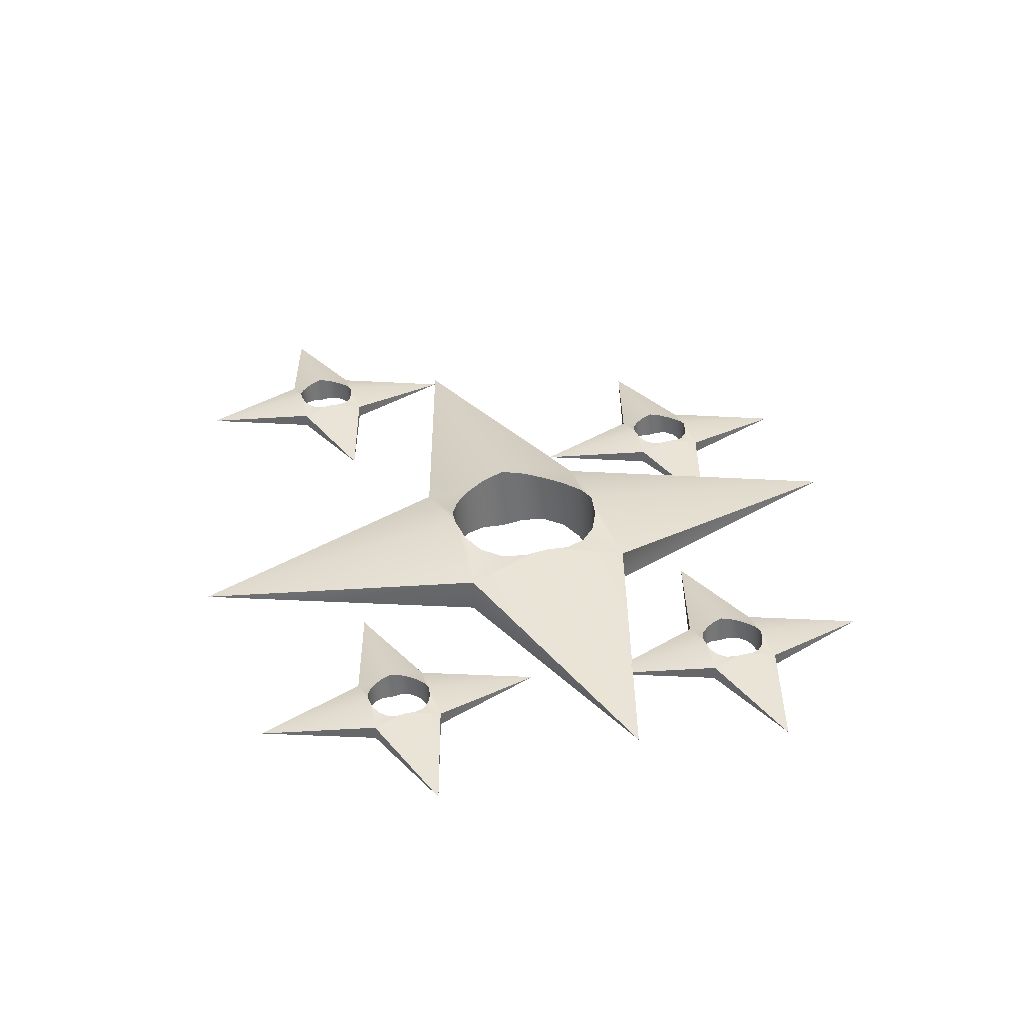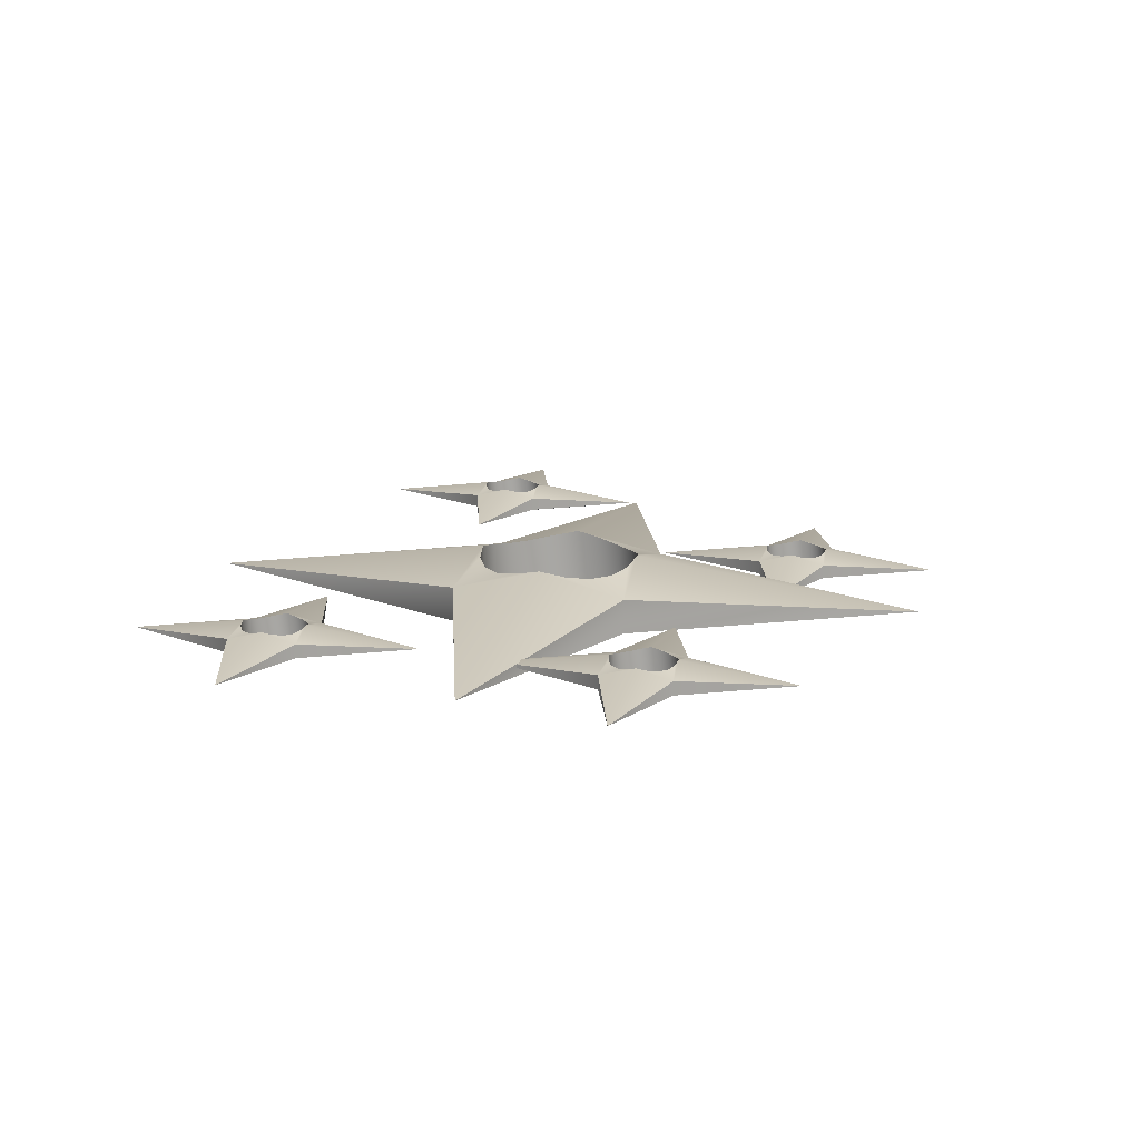
<metadata>
{"format":"obj","ext":"obj","renderer":"f3d","projection":"perspective","resolution":1024,"background":"white","views":[{"elev":34.9,"azim":-108.0,"up":"+Y"},{"elev":15.8,"azim":-75.9,"up":"+Y"}]}
</metadata>
<code>
v 0 6.884 0
v -0.004883 6.884 0.002857
v -0.01367 6.884 0
v -0.01082 6.884 0.008781
v -0.01367 6.884 0.01367
v -0.009247 6.884 0.006092
v -0.007584 6.884 0.004425
v -0.004883 6.884 -0.002853
v -0.01653 6.884 0.008781
v -0.007584 6.884 -0.004421
v -0.0181 6.884 0.006092
v -0.01082 6.884 -0.008778
v -0.009247 6.884 -0.006088
v -0.01976 6.884 0.004425
v -0.02246 6.884 0.002857
v -0.01367 6.884 -0.01366
v -0.02734 6.884 0
v -0.0181 6.884 -0.006088
v -0.01653 6.884 -0.008778
v -0.02246 6.884 -0.002853
v -0.01976 6.884 -0.004421
v 45.31 0.8075 0
v 45.31 0.8076 0
v 10.81 -1.333 10.83
v 10.81 2.948 10.83
v -0.01367 0.8075 45.32
v -0.01367 0.8076 45.32
v 10.81 2.948 -10.83
v 10.81 -1.333 -10.83
v -10.84 -1.333 10.83
v -10.84 2.948 10.83
v 3.088 4.893 9.547
v 5.886 4.442 8.121
v 3.088 -3.278 9.547
v 5.886 -2.827 8.121
v 8.107 4.442 5.9
v 9.533 4.893 3.102
v 8.107 -2.827 5.9
v 9.533 -3.278 3.102
v -0.01367 5.54 10.04
v -0.01367 -3.924 10.04
v 10.02 5.54 0
v 10.02 -3.924 0
v -3.116 4.893 9.547
v -3.116 -3.278 9.547
v 9.533 4.893 -3.102
v 9.533 -3.278 -3.102
v -5.914 4.442 8.121
v -5.914 -2.827 8.121
v 8.107 4.442 -5.9
v 8.107 -2.827 -5.9
v 5.886 4.442 -8.121
v 3.088 4.893 -9.547
v 5.886 -2.827 -8.121
v 3.088 -3.278 -9.547
v -9.56 4.893 3.102
v -8.135 4.442 5.9
v -9.56 -3.278 3.102
v -8.135 -2.827 5.9
v -0.01367 5.54 -10.04
v -0.01367 -3.924 -10.04
v -10.05 5.54 0
v -10.05 -3.924 0
v -3.116 4.893 -9.547
v -3.116 -3.278 -9.547
v -9.56 4.893 -3.102
v -9.56 -3.278 -3.102
v -5.914 4.442 -8.121
v -5.914 -2.827 -8.121
v -8.135 4.442 -5.9
v -8.135 -2.827 -5.9
v -0.01367 0.8075 -45.32
v -0.01367 0.8076 -45.32
v -45.34 0.8076 0
v -45.34 0.8075 0
v -10.84 2.948 -10.83
v -10.84 -1.333 -10.83
v -0.01367 6.886 0
v -30.24 3.585 -26.56
v -30.24 3.585 -26.56
v -30.25 3.585 -26.56
v -30.25 3.585 -26.55
v -30.25 3.585 -26.55
v -30.25 3.585 -26.56
v -30.24 3.585 -26.56
v -30.24 3.585 -26.56
v -30.25 3.585 -26.55
v -30.24 3.585 -26.56
v -30.25 3.585 -26.56
v -30.25 3.585 -26.56
v -30.25 3.585 -26.56
v -30.25 3.585 -26.56
v -30.25 3.585 -26.56
v -30.25 3.585 -26.56
v -30.25 3.585 -26.56
v -30.25 3.585 -26.56
v -30.25 3.585 -26.56
v -30.25 3.585 -26.56
v -30.25 3.585 -26.56
v -12.6 1.219 -26.56
v -26.03 0.3849 -22.34
v -26.03 2.052 -22.34
v -30.25 1.219 -8.907
v -26.03 2.052 -30.77
v -26.03 0.3849 -30.77
v -34.46 0.3849 -22.34
v -34.46 2.052 -22.34
v -29.04 2.81 -22.84
v -27.95 2.634 -23.4
v -29.04 -0.3726 -22.84
v -27.95 -0.1968 -23.4
v -27.08 2.634 -24.26
v -26.53 2.81 -25.35
v -27.08 -0.1968 -24.26
v -26.53 -0.3726 -25.35
v -30.25 3.061 -22.65
v -30.25 -0.6242 -22.65
v -26.34 3.061 -26.56
v -26.34 -0.6242 -26.56
v -31.46 2.81 -22.84
v -31.46 -0.3726 -22.84
v -26.53 2.81 -27.77
v -26.53 -0.3726 -27.77
v -32.54 2.634 -23.4
v -32.54 -0.1968 -23.4
v -27.08 2.634 -28.86
v -27.08 -0.1968 -28.86
v -27.95 2.634 -29.72
v -29.04 2.81 -30.28
v -27.95 -0.1968 -29.72
v -29.04 -0.3726 -30.28
v -33.96 2.81 -25.35
v -33.41 2.634 -24.26
v -33.96 -0.3726 -25.35
v -33.41 -0.1968 -24.26
v -30.25 3.061 -30.47
v -30.25 -0.6242 -30.47
v -34.16 3.061 -26.56
v -34.16 -0.6242 -26.56
v -31.46 2.81 -30.28
v -31.46 -0.3726 -30.28
v -33.96 2.81 -27.77
v -33.96 -0.3726 -27.77
v -32.54 2.634 -29.72
v -32.54 -0.1968 -29.72
v -33.41 2.634 -28.86
v -33.41 -0.1968 -28.86
v -30.25 1.219 -44.21
v -47.9 1.219 -26.56
v -34.46 2.052 -30.77
v -34.46 0.3849 -30.77
v -30.25 3.586 -26.56
v 43.44 3.585 -18.25
v 43.44 3.585 -18.25
v 43.44 3.585 -18.25
v 43.44 3.585 -18.25
v 43.44 3.585 -18.24
v 43.44 3.585 -18.25
v 43.44 3.585 -18.25
v 43.44 3.585 -18.25
v 43.44 3.585 -18.25
v 43.44 3.585 -18.25
v 43.44 3.585 -18.25
v 43.44 3.585 -18.25
v 43.44 3.585 -18.25
v 43.44 3.585 -18.25
v 43.43 3.585 -18.25
v 43.44 3.585 -18.25
v 43.43 3.585 -18.25
v 43.44 3.585 -18.25
v 43.44 3.585 -18.25
v 43.43 3.585 -18.25
v 43.44 3.585 -18.25
v 61.09 1.219 -18.25
v 47.65 0.3849 -14.03
v 47.65 2.052 -14.03
v 43.44 1.219 -0.5981
v 47.65 2.052 -22.46
v 47.65 0.3849 -22.46
v 39.22 0.3849 -14.03
v 39.22 2.052 -14.03
v 44.65 2.81 -14.53
v 45.74 2.634 -15.09
v 44.65 -0.3726 -14.53
v 45.74 -0.1968 -15.09
v 46.6 2.634 -15.95
v 47.16 2.81 -17.04
v 46.6 -0.1968 -15.95
v 47.16 -0.3726 -17.04
v 43.44 3.061 -14.34
v 43.44 -0.6242 -14.34
v 47.35 3.061 -18.25
v 47.35 -0.6242 -18.25
v 42.23 2.81 -14.53
v 42.23 -0.3726 -14.53
v 47.16 2.81 -19.46
v 47.16 -0.3726 -19.46
v 41.14 2.634 -15.09
v 41.14 -0.1968 -15.09
v 46.6 2.634 -20.55
v 46.6 -0.1968 -20.55
v 45.74 2.634 -21.41
v 44.65 2.81 -21.97
v 45.74 -0.1968 -21.41
v 44.65 -0.3726 -21.97
v 39.72 2.81 -17.04
v 40.28 2.634 -15.95
v 39.72 -0.3726 -17.04
v 40.28 -0.1968 -15.95
v 43.44 3.061 -22.16
v 43.44 -0.6242 -22.16
v 39.53 3.061 -18.25
v 39.53 -0.6242 -18.25
v 42.23 2.81 -21.97
v 42.23 -0.3726 -21.97
v 39.72 2.81 -19.46
v 39.72 -0.3726 -19.46
v 41.14 2.634 -21.41
v 41.14 -0.1968 -21.41
v 40.28 2.634 -20.55
v 40.28 -0.1968 -20.55
v 43.44 1.219 -35.9
v 25.79 1.219 -18.25
v 39.22 2.052 -22.46
v 39.22 0.3849 -22.46
v 43.44 3.586 -18.25
v 17.77 3.585 27.62
v 17.77 3.585 27.62
v 17.77 3.585 27.62
v 17.77 3.585 27.63
v 17.77 3.585 27.63
v 17.77 3.585 27.62
v 17.77 3.585 27.62
v 17.77 3.585 27.62
v 17.76 3.585 27.63
v 17.77 3.585 27.62
v 17.76 3.585 27.62
v 17.77 3.585 27.62
v 17.77 3.585 27.62
v 17.76 3.585 27.62
v 17.76 3.585 27.62
v 17.77 3.585 27.62
v 17.76 3.585 27.62
v 17.76 3.585 27.62
v 17.76 3.585 27.62
v 17.76 3.585 27.62
v 17.76 3.585 27.62
v 35.42 1.219 27.62
v 21.98 0.3849 31.84
v 21.98 2.052 31.84
v 17.77 1.219 45.27
v 21.98 2.052 23.41
v 21.98 0.3849 23.41
v 13.55 0.3849 31.84
v 13.55 2.052 31.84
v 18.97 2.81 31.34
v 20.06 2.634 30.78
v 18.97 -0.3726 31.34
v 20.06 -0.1968 30.78
v 20.93 2.634 29.92
v 21.48 2.81 28.83
v 20.93 -0.1968 29.92
v 21.48 -0.3726 28.83
v 17.77 3.061 31.53
v 17.77 -0.6242 31.53
v 21.67 3.061 27.62
v 21.67 -0.6242 27.62
v 16.56 2.81 31.34
v 16.56 -0.3726 31.34
v 21.48 2.81 26.41
v 21.48 -0.3726 26.41
v 15.47 2.634 30.78
v 15.47 -0.1968 30.78
v 20.93 2.634 25.32
v 20.93 -0.1968 25.32
v 20.06 2.634 24.46
v 18.97 2.81 23.9
v 20.06 -0.1968 24.46
v 18.97 -0.3726 23.9
v 14.05 2.81 28.83
v 14.6 2.634 29.92
v 14.05 -0.3726 28.83
v 14.6 -0.1968 29.92
v 17.77 3.061 23.71
v 17.77 -0.6242 23.71
v 13.86 3.061 27.62
v 13.86 -0.6242 27.62
v 16.56 2.81 23.9
v 16.56 -0.3726 23.9
v 14.05 2.81 26.41
v 14.05 -0.3726 26.41
v 15.47 2.634 24.46
v 15.47 -0.1968 24.46
v 14.6 2.634 25.32
v 14.6 -0.1968 25.32
v 17.77 1.219 9.972
v 0.115 1.219 27.62
v 13.55 2.052 23.41
v 13.55 0.3849 23.41
v 17.77 3.586 27.62
v -32.53 3.585 17.97
v -32.53 3.585 17.97
v -32.53 3.585 17.97
v -32.53 3.585 17.97
v -32.53 3.585 17.98
v -32.53 3.585 17.97
v -32.53 3.585 17.97
v -32.53 3.585 17.97
v -32.53 3.585 17.97
v -32.53 3.585 17.97
v -32.53 3.585 17.97
v -32.53 3.585 17.97
v -32.53 3.585 17.97
v -32.53 3.585 17.97
v -32.53 3.585 17.97
v -32.53 3.585 17.97
v -32.54 3.585 17.97
v -32.53 3.585 17.97
v -32.53 3.585 17.97
v -32.53 3.585 17.97
v -32.53 3.585 17.97
v -14.88 1.219 17.97
v -28.32 0.3849 22.19
v -28.32 2.052 22.19
v -32.53 1.219 35.62
v -28.32 2.052 13.75
v -28.32 0.3849 13.75
v -36.75 0.3849 22.19
v -36.75 2.052 22.19
v -31.32 2.81 21.69
v -30.23 2.634 21.13
v -31.32 -0.3726 21.69
v -30.23 -0.1968 21.13
v -29.37 2.634 20.27
v -28.81 2.81 19.18
v -29.37 -0.1968 20.27
v -28.81 -0.3726 19.18
v -32.53 3.061 21.88
v -32.53 -0.6242 21.88
v -28.62 3.061 17.97
v -28.62 -0.6242 17.97
v -33.74 2.81 21.69
v -33.74 -0.3726 21.69
v -28.81 2.81 16.76
v -28.81 -0.3726 16.76
v -34.83 2.634 21.13
v -34.83 -0.1968 21.13
v -29.37 2.634 15.67
v -29.37 -0.1968 15.67
v -30.23 2.634 14.81
v -31.32 2.81 14.25
v -30.23 -0.1968 14.81
v -31.32 -0.3726 14.25
v -36.25 2.81 19.18
v -35.69 2.634 20.27
v -36.25 -0.3726 19.18
v -35.69 -0.1968 20.27
v -32.53 3.061 14.06
v -32.53 -0.6242 14.06
v -36.44 3.061 17.97
v -36.44 -0.6242 17.97
v -33.74 2.81 14.25
v -33.74 -0.3726 14.25
v -36.25 2.81 16.76
v -36.25 -0.3726 16.76
v -34.83 2.634 14.81
v -34.83 -0.1968 14.81
v -35.69 2.634 15.67
v -35.69 -0.1968 15.67
v -32.53 1.219 0.3204
v -50.18 1.219 17.97
v -36.75 2.052 13.75
v -36.75 0.3849 13.75
v -32.53 3.586 17.97
g model
f 1 2 3
f 4 5 3
f 6 4 3
f 2 7 3
f 8 1 3
f 5 9 3
f 10 8 3
f 9 11 3
f 12 13 3
f 14 15 3
f 16 12 3
f 15 17 3
f 18 19 3
f 20 21 3
f 19 16 3
f 17 20 3
f 22 23 24
f 23 25 24
f 26 24 27
f 24 25 27
f 23 22 28
f 29 28 22
f 26 27 30
f 30 27 31
f 32 33 34
f 34 33 35
f 36 37 38
f 38 37 39
f 40 32 41
f 41 32 34
f 37 42 39
f 39 42 43
f 44 40 45
f 45 40 41
f 42 46 43
f 43 46 47
f 48 44 49
f 49 44 45
f 46 50 47
f 47 50 51
f 52 53 54
f 54 53 55
f 56 57 58
f 58 57 59
f 53 60 55
f 55 60 61
f 62 56 63
f 63 56 58
f 7 6 3
f 13 10 3
f 11 14 3
f 21 18 3
f 60 64 61
f 61 64 65
f 66 62 67
f 67 62 63
f 64 68 65
f 65 68 69
f 70 66 71
f 71 66 67
f 72 73 29
f 73 28 29
f 74 75 31
f 75 30 31
f 73 72 76
f 76 72 77
f 75 74 77
f 76 77 74
f 1 78 2
f 5 4 78
f 2 78 7
f 4 6 78
f 6 7 78
f 1 8 78
f 16 78 12
f 8 10 78
f 12 78 13
f 78 10 13
f 5 78 9
f 17 15 78
f 9 78 11
f 15 14 78
f 14 11 78
f 16 19 78
f 17 78 20
f 19 18 78
f 20 78 21
f 78 18 21
f 22 24 43
f 43 24 39
f 26 41 24
f 41 34 24
f 39 24 38
f 34 35 24
f 38 24 35
f 22 43 29
f 43 47 29
f 72 29 61
f 61 29 55
f 47 51 29
f 55 29 54
f 29 51 54
f 26 30 41
f 41 30 45
f 75 63 30
f 63 58 30
f 45 30 49
f 58 59 30
f 49 30 59
f 27 25 40
f 40 25 32
f 23 42 25
f 42 37 25
f 32 25 33
f 37 36 25
f 33 25 36
f 33 36 35
f 35 36 38
f 23 28 42
f 42 28 46
f 73 60 28
f 60 53 28
f 46 28 50
f 53 52 28
f 50 28 52
f 27 40 31
f 40 44 31
f 74 31 62
f 62 31 56
f 44 48 31
f 56 31 57
f 31 48 57
f 50 52 51
f 51 52 54
f 57 48 59
f 59 48 49
f 68 70 69
f 69 70 71
f 72 61 77
f 61 65 77
f 75 77 63
f 63 77 67
f 65 69 77
f 67 77 71
f 77 69 71
f 73 76 60
f 60 76 64
f 74 62 76
f 62 66 76
f 64 76 68
f 66 70 76
f 70 68 76
f 79 80 81
f 82 83 81
f 84 82 81
f 80 85 81
f 86 79 81
f 83 87 81
f 88 86 81
f 87 89 81
f 90 91 81
f 92 93 81
f 94 90 81
f 93 95 81
f 96 97 81
f 98 99 81
f 97 94 81
f 95 98 81
f 100 102 101
f 101 102 103
f 105 104 100
f 106 103 107
f 108 109 110
f 110 109 111
f 112 113 114
f 114 113 115
f 116 108 117
f 117 108 110
f 113 118 115
f 115 118 119
f 120 116 121
f 121 116 117
f 118 122 119
f 119 122 123
f 124 120 125
f 125 120 121
f 122 126 123
f 123 126 127
f 128 129 130
f 130 129 131
f 132 133 134
f 134 133 135
f 129 136 131
f 131 136 137
f 138 132 139
f 139 132 134
f 85 84 81
f 91 88 81
f 89 92 81
f 99 96 81
f 136 140 137
f 137 140 141
f 142 138 143
f 143 138 139
f 140 144 141
f 141 144 145
f 146 142 147
f 147 142 143
f 148 104 105
f 149 106 107
f 150 148 151
f 150 151 149
f 79 152 80
f 83 82 152
f 80 152 85
f 82 84 152
f 84 85 152
f 79 86 152
f 94 152 90
f 86 88 152
f 90 152 91
f 152 88 91
f 83 152 87
f 95 93 152
f 87 152 89
f 93 92 152
f 92 89 152
f 94 97 152
f 95 152 98
f 97 96 152
f 98 152 99
f 152 96 99
f 100 101 119
f 119 101 115
f 103 117 101
f 117 110 101
f 115 101 114
f 110 111 101
f 114 101 111
f 100 119 105
f 119 123 105
f 148 105 137
f 137 105 131
f 123 127 105
f 131 105 130
f 105 127 130
f 103 106 117
f 117 106 121
f 149 139 106
f 139 134 106
f 121 106 125
f 134 135 106
f 125 106 135
f 103 102 116
f 116 102 108
f 100 118 102
f 118 113 102
f 108 102 109
f 113 112 102
f 109 102 112
f 109 112 111
f 111 112 114
f 100 104 118
f 118 104 122
f 148 136 104
f 136 129 104
f 122 104 126
f 129 128 104
f 126 104 128
f 103 116 107
f 116 120 107
f 149 107 138
f 138 107 132
f 120 124 107
f 132 107 133
f 107 124 133
f 126 128 127
f 127 128 130
f 133 124 135
f 135 124 125
f 144 146 145
f 145 146 147
f 148 137 151
f 137 141 151
f 149 151 139
f 139 151 143
f 141 145 151
f 143 151 147
f 151 145 147
f 148 150 136
f 136 150 140
f 149 138 150
f 138 142 150
f 140 150 144
f 142 146 150
f 146 144 150
f 153 154 155
f 156 157 155
f 158 156 155
f 154 159 155
f 160 153 155
f 157 161 155
f 162 160 155
f 161 163 155
f 164 165 155
f 166 167 155
f 168 164 155
f 167 169 155
f 170 171 155
f 172 173 155
f 171 168 155
f 169 172 155
f 174 176 175
f 175 176 177
f 179 178 174
f 180 177 181
f 182 183 184
f 184 183 185
f 186 187 188
f 188 187 189
f 190 182 191
f 191 182 184
f 187 192 189
f 189 192 193
f 194 190 195
f 195 190 191
f 192 196 193
f 193 196 197
f 198 194 199
f 199 194 195
f 196 200 197
f 197 200 201
f 202 203 204
f 204 203 205
f 206 207 208
f 208 207 209
f 203 210 205
f 205 210 211
f 212 206 213
f 213 206 208
f 159 158 155
f 165 162 155
f 163 166 155
f 173 170 155
f 210 214 211
f 211 214 215
f 216 212 217
f 217 212 213
f 214 218 215
f 215 218 219
f 220 216 221
f 221 216 217
f 222 178 179
f 223 180 181
f 224 222 225
f 224 225 223
f 153 226 154
f 157 156 226
f 154 226 159
f 156 158 226
f 158 159 226
f 153 160 226
f 168 226 164
f 160 162 226
f 164 226 165
f 226 162 165
f 157 226 161
f 169 167 226
f 161 226 163
f 167 166 226
f 166 163 226
f 168 171 226
f 169 226 172
f 171 170 226
f 172 226 173
f 226 170 173
f 174 175 193
f 193 175 189
f 177 191 175
f 191 184 175
f 189 175 188
f 184 185 175
f 188 175 185
f 174 193 179
f 193 197 179
f 222 179 211
f 211 179 205
f 197 201 179
f 205 179 204
f 179 201 204
f 177 180 191
f 191 180 195
f 223 213 180
f 213 208 180
f 195 180 199
f 208 209 180
f 199 180 209
f 177 176 190
f 190 176 182
f 174 192 176
f 192 187 176
f 182 176 183
f 187 186 176
f 183 176 186
f 183 186 185
f 185 186 188
f 174 178 192
f 192 178 196
f 222 210 178
f 210 203 178
f 196 178 200
f 203 202 178
f 200 178 202
f 177 190 181
f 190 194 181
f 223 181 212
f 212 181 206
f 194 198 181
f 206 181 207
f 181 198 207
f 200 202 201
f 201 202 204
f 207 198 209
f 209 198 199
f 218 220 219
f 219 220 221
f 222 211 225
f 211 215 225
f 223 225 213
f 213 225 217
f 215 219 225
f 217 225 221
f 225 219 221
f 222 224 210
f 210 224 214
f 223 212 224
f 212 216 224
f 214 224 218
f 216 220 224
f 220 218 224
f 227 228 229
f 230 231 229
f 232 230 229
f 228 233 229
f 234 227 229
f 231 235 229
f 236 234 229
f 235 237 229
f 238 239 229
f 240 241 229
f 242 238 229
f 241 243 229
f 244 245 229
f 246 247 229
f 245 242 229
f 243 246 229
f 248 250 249
f 249 250 251
f 253 252 248
f 254 251 255
f 256 257 258
f 258 257 259
f 260 261 262
f 262 261 263
f 264 256 265
f 265 256 258
f 261 266 263
f 263 266 267
f 268 264 269
f 269 264 265
f 266 270 267
f 267 270 271
f 272 268 273
f 273 268 269
f 270 274 271
f 271 274 275
f 276 277 278
f 278 277 279
f 280 281 282
f 282 281 283
f 277 284 279
f 279 284 285
f 286 280 287
f 287 280 282
f 233 232 229
f 239 236 229
f 237 240 229
f 247 244 229
f 284 288 285
f 285 288 289
f 290 286 291
f 291 286 287
f 288 292 289
f 289 292 293
f 294 290 295
f 295 290 291
f 296 252 253
f 297 254 255
f 298 296 299
f 298 299 297
f 227 300 228
f 231 230 300
f 228 300 233
f 230 232 300
f 232 233 300
f 227 234 300
f 242 300 238
f 234 236 300
f 238 300 239
f 300 236 239
f 231 300 235
f 243 241 300
f 235 300 237
f 241 240 300
f 240 237 300
f 242 245 300
f 243 300 246
f 245 244 300
f 246 300 247
f 300 244 247
f 248 249 267
f 267 249 263
f 251 265 249
f 265 258 249
f 263 249 262
f 258 259 249
f 262 249 259
f 248 267 253
f 267 271 253
f 296 253 285
f 285 253 279
f 271 275 253
f 279 253 278
f 253 275 278
f 251 254 265
f 265 254 269
f 297 287 254
f 287 282 254
f 269 254 273
f 282 283 254
f 273 254 283
f 251 250 264
f 264 250 256
f 248 266 250
f 266 261 250
f 256 250 257
f 261 260 250
f 257 250 260
f 257 260 259
f 259 260 262
f 248 252 266
f 266 252 270
f 296 284 252
f 284 277 252
f 270 252 274
f 277 276 252
f 274 252 276
f 251 264 255
f 264 268 255
f 297 255 286
f 286 255 280
f 268 272 255
f 280 255 281
f 255 272 281
f 274 276 275
f 275 276 278
f 281 272 283
f 283 272 273
f 292 294 293
f 293 294 295
f 296 285 299
f 285 289 299
f 297 299 287
f 287 299 291
f 289 293 299
f 291 299 295
f 299 293 295
f 296 298 284
f 284 298 288
f 297 286 298
f 286 290 298
f 288 298 292
f 290 294 298
f 294 292 298
f 301 302 303
f 304 305 303
f 306 304 303
f 302 307 303
f 308 301 303
f 305 309 303
f 310 308 303
f 309 311 303
f 312 313 303
f 314 315 303
f 316 312 303
f 315 317 303
f 318 319 303
f 320 321 303
f 319 316 303
f 317 320 303
f 322 324 323
f 323 324 325
f 327 326 322
f 328 325 329
f 330 331 332
f 332 331 333
f 334 335 336
f 336 335 337
f 338 330 339
f 339 330 332
f 335 340 337
f 337 340 341
f 342 338 343
f 343 338 339
f 340 344 341
f 341 344 345
f 346 342 347
f 347 342 343
f 344 348 345
f 345 348 349
f 350 351 352
f 352 351 353
f 354 355 356
f 356 355 357
f 351 358 353
f 353 358 359
f 360 354 361
f 361 354 356
f 307 306 303
f 313 310 303
f 311 314 303
f 321 318 303
f 358 362 359
f 359 362 363
f 364 360 365
f 365 360 361
f 362 366 363
f 363 366 367
f 368 364 369
f 369 364 365
f 370 326 327
f 371 328 329
f 372 370 373
f 372 373 371
f 301 374 302
f 305 304 374
f 302 374 307
f 304 306 374
f 306 307 374
f 301 308 374
f 316 374 312
f 308 310 374
f 312 374 313
f 374 310 313
f 305 374 309
f 317 315 374
f 309 374 311
f 315 314 374
f 314 311 374
f 316 319 374
f 317 374 320
f 319 318 374
f 320 374 321
f 374 318 321
f 322 323 341
f 341 323 337
f 325 339 323
f 339 332 323
f 337 323 336
f 332 333 323
f 336 323 333
f 322 341 327
f 341 345 327
f 370 327 359
f 359 327 353
f 345 349 327
f 353 327 352
f 327 349 352
f 325 328 339
f 339 328 343
f 371 361 328
f 361 356 328
f 343 328 347
f 356 357 328
f 347 328 357
f 325 324 338
f 338 324 330
f 322 340 324
f 340 335 324
f 330 324 331
f 335 334 324
f 331 324 334
f 331 334 333
f 333 334 336
f 322 326 340
f 340 326 344
f 370 358 326
f 358 351 326
f 344 326 348
f 351 350 326
f 348 326 350
f 325 338 329
f 338 342 329
f 371 329 360
f 360 329 354
f 342 346 329
f 354 329 355
f 329 346 355
f 348 350 349
f 349 350 352
f 355 346 357
f 357 346 347
f 366 368 367
f 367 368 369
f 370 359 373
f 359 363 373
f 371 373 361
f 361 373 365
f 363 367 373
f 365 373 369
f 373 367 369
f 370 372 358
f 358 372 362
f 371 360 372
f 360 364 372
f 362 372 366
f 364 368 372
f 368 366 372

</code>
